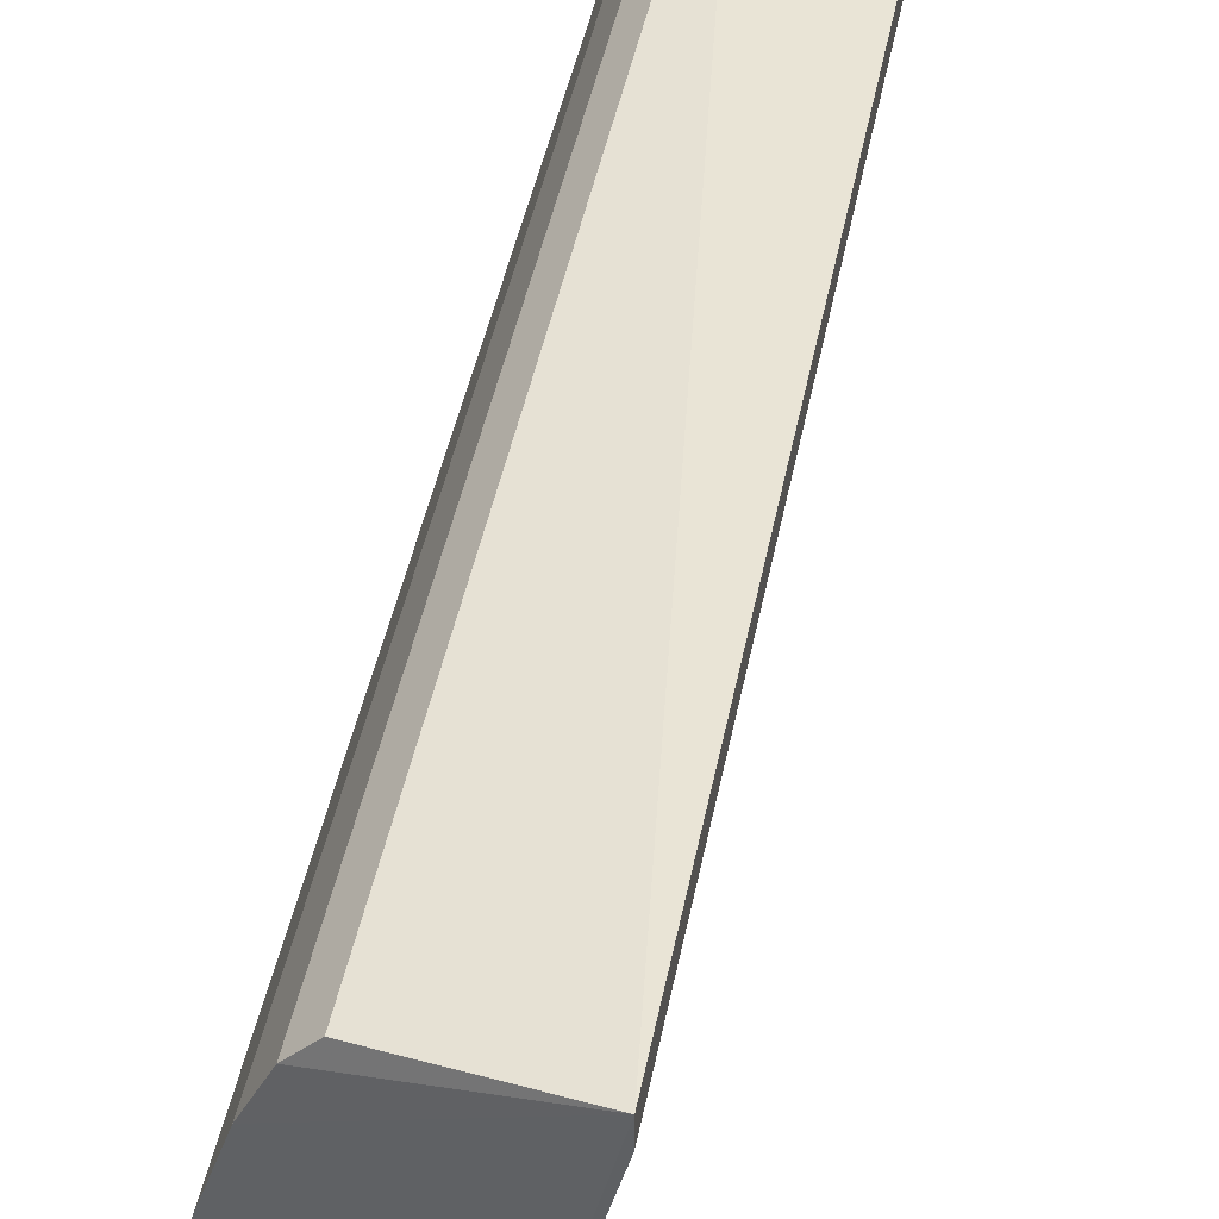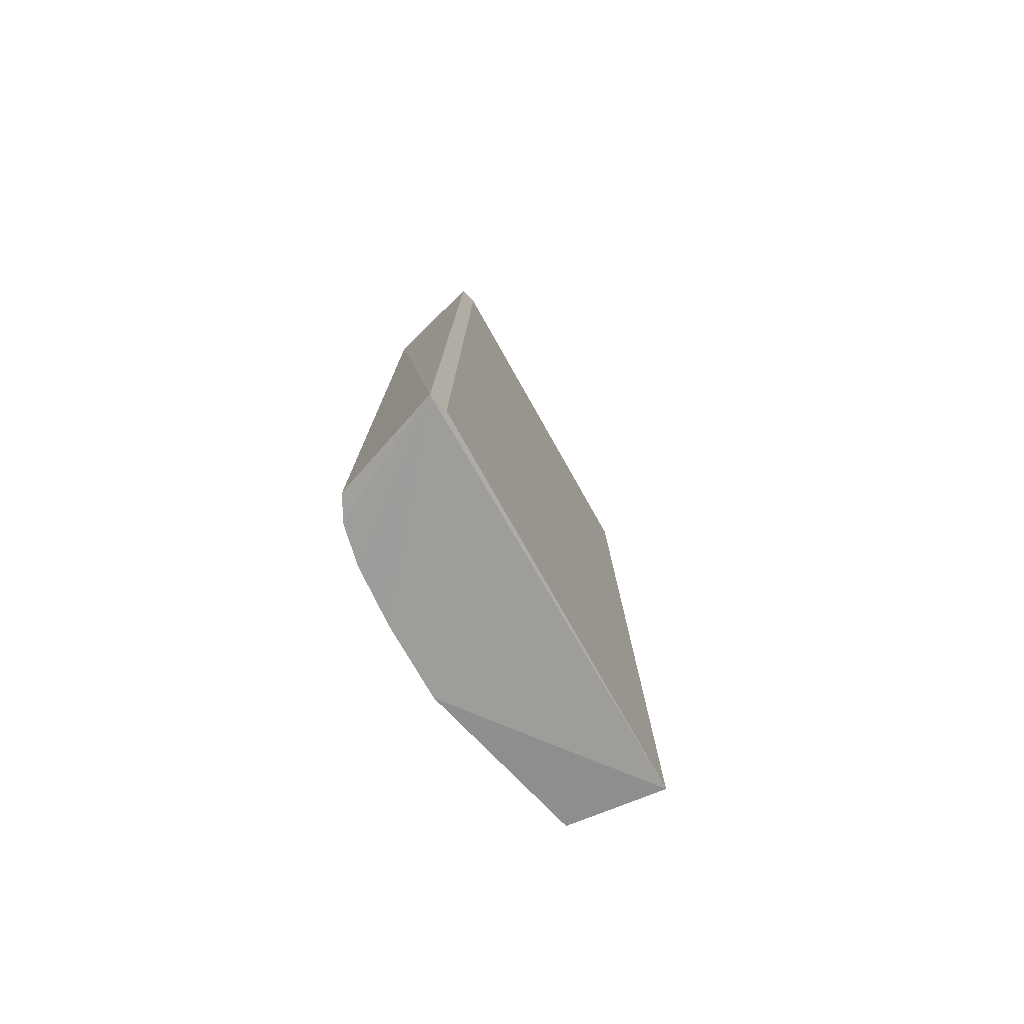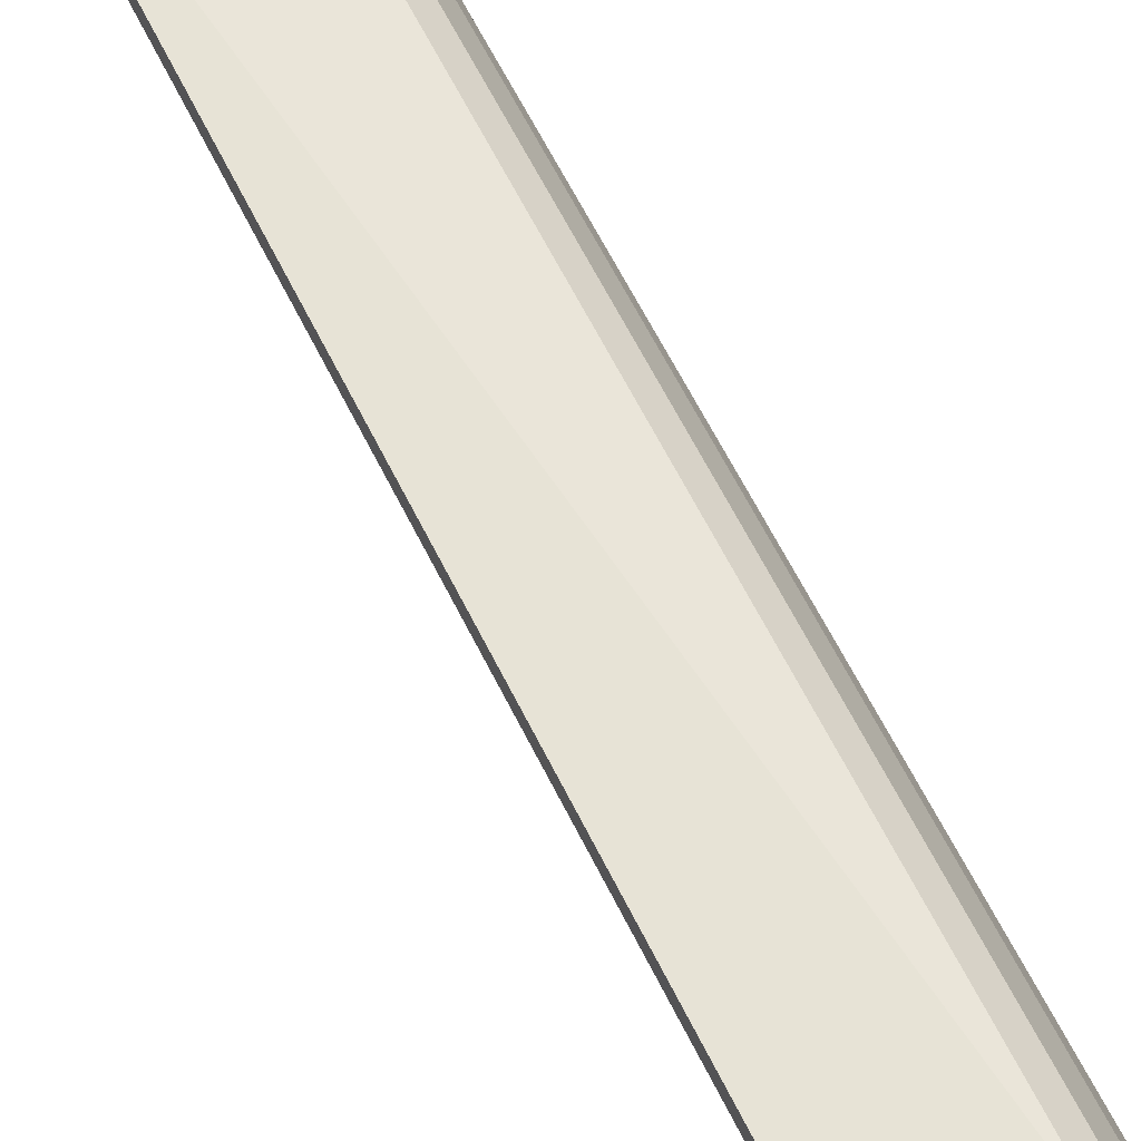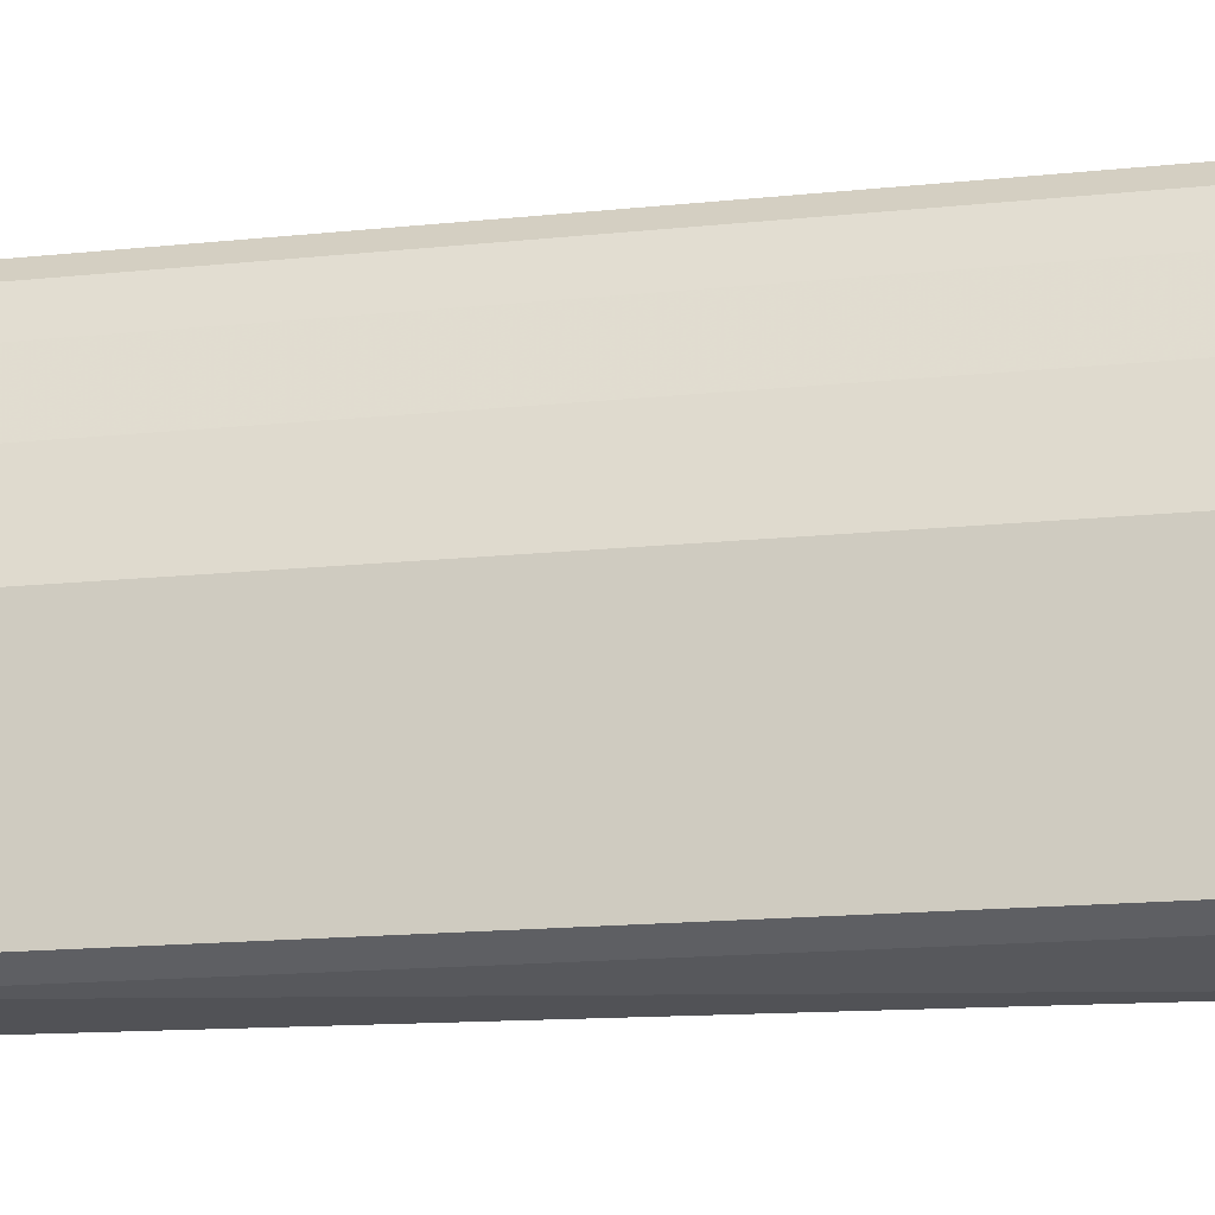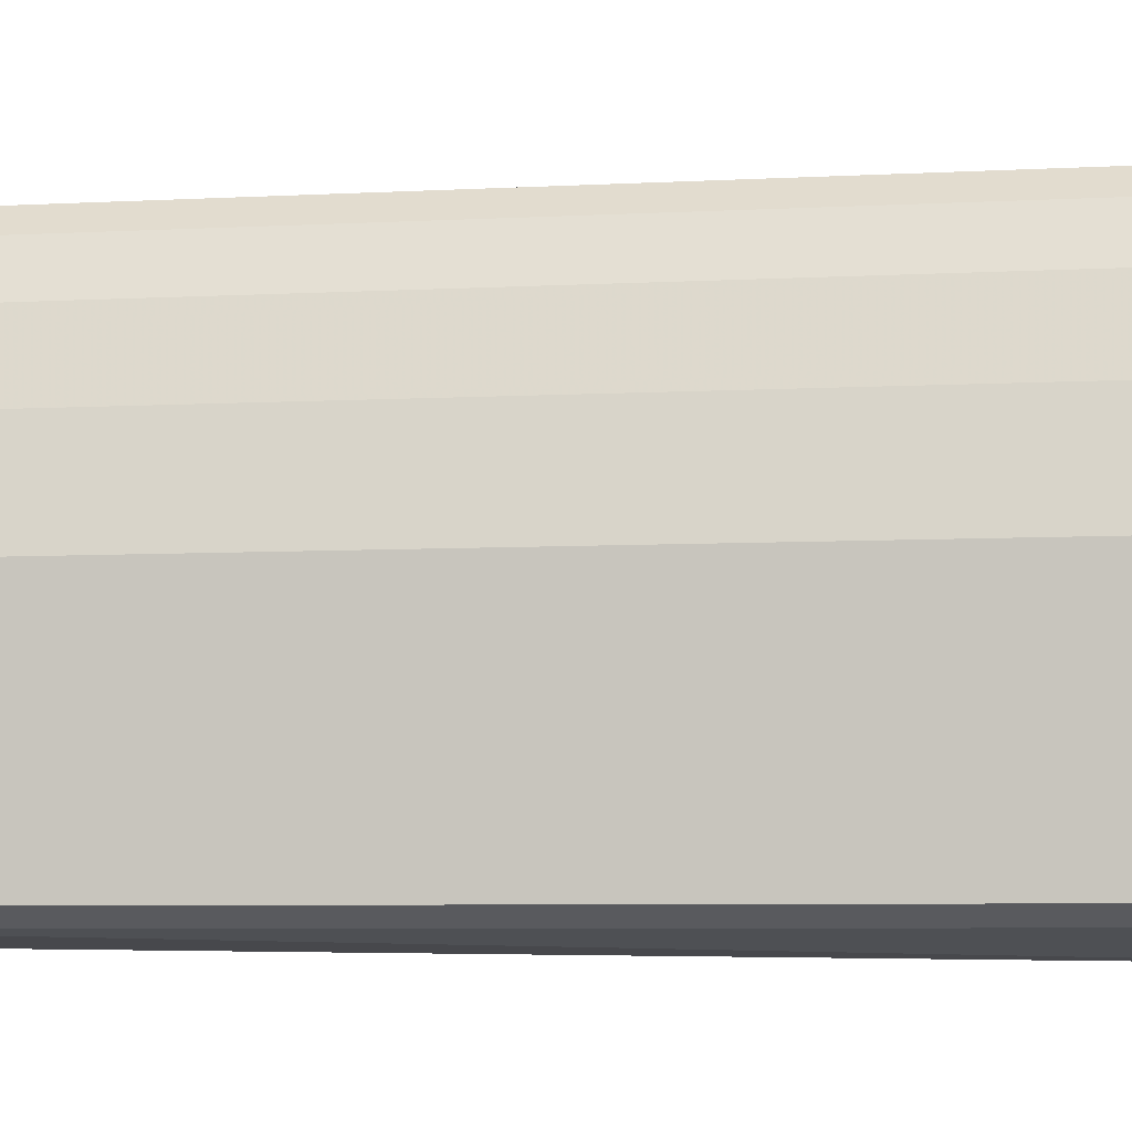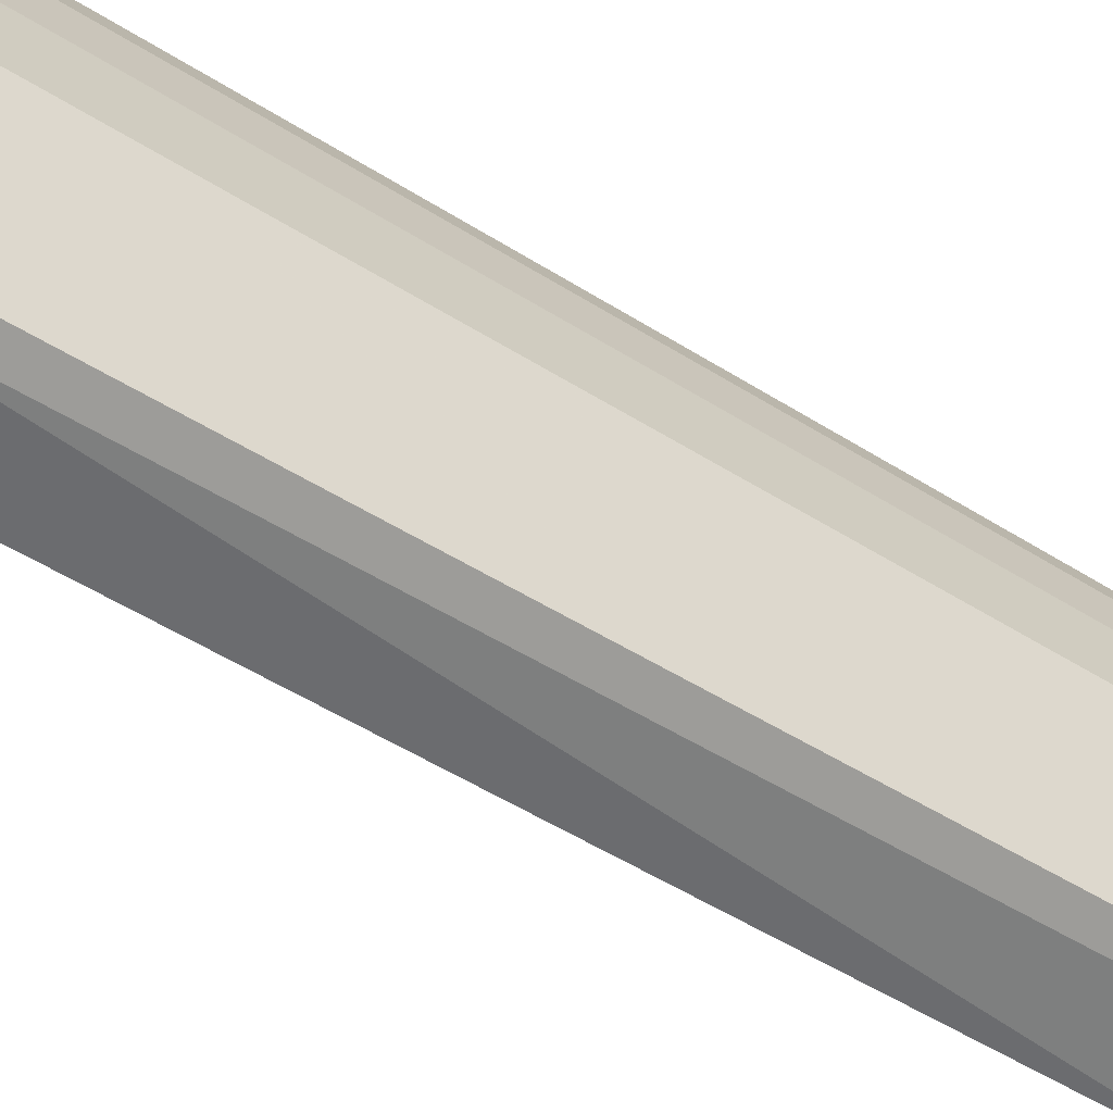
<metadata>
{"format":"obj","ext":"obj","renderer":"f3d","projection":"perspective","resolution":1024,"background":"white","views":[{"elev":42.9,"azim":10.7,"up":"+Z"},{"elev":-76.9,"azim":44.2,"up":"+Y"},{"elev":62.3,"azim":153.9,"up":"+Z"},{"elev":-15.2,"azim":-77.1,"up":"+Z"},{"elev":-5.5,"azim":-79.5,"up":"+Z"},{"elev":-48.0,"azim":-125.7,"up":"+Z"}]}
</metadata>
<code>
v -0.3323 -0.2306 0.04887
v -0.2285 0.2679 0.1527
v -0.2908 0.2679 0.1527
v -0.2804 0.2679 -0.05498
v -0.2258 -0.2435 0.1581
v -0.2804 -0.2435 -0.06037
v -0.3323 0.2679 -0.04459
v -0.3011 -0.2306 0.1423
v -0.3323 -0.2306 -0.04459
v -0.3323 0.2679 0.04887
v -0.2258 -0.2435 0.1472
v -0.3115 0.2679 0.1216
v -0.2908 -0.2306 0.1527
v -0.2285 0.2679 0.1423
v -0.3219 -0.2306 0.09038
v -0.3202 0.2576 -0.05068
v -0.3202 -0.2203 -0.05068
v -0.3115 -0.2306 0.1216
v -0.3011 0.2679 0.1423
v -0.3219 0.2679 0.09038
f 15 12 20
f 3 2 4
f 2 3 5
f 5 1 6
f 3 4 7
f 6 1 9
f 1 7 9
f 7 1 10
f 3 7 10
f 2 5 11
f 6 4 11
f 5 6 11
f 3 10 12
f 5 3 13
f 3 8 13
f 8 5 13
f 4 2 14
f 2 11 14
f 11 4 14
f 1 5 15
f 10 1 15
f 4 6 16
f 7 4 16
f 9 7 16
f 9 16 17
f 6 9 17
f 16 6 17
f 5 8 18
f 8 12 18
f 15 5 18
f 12 15 18
f 8 3 19
f 12 8 19
f 3 12 19
f 12 10 20
f 10 15 20

</code>
